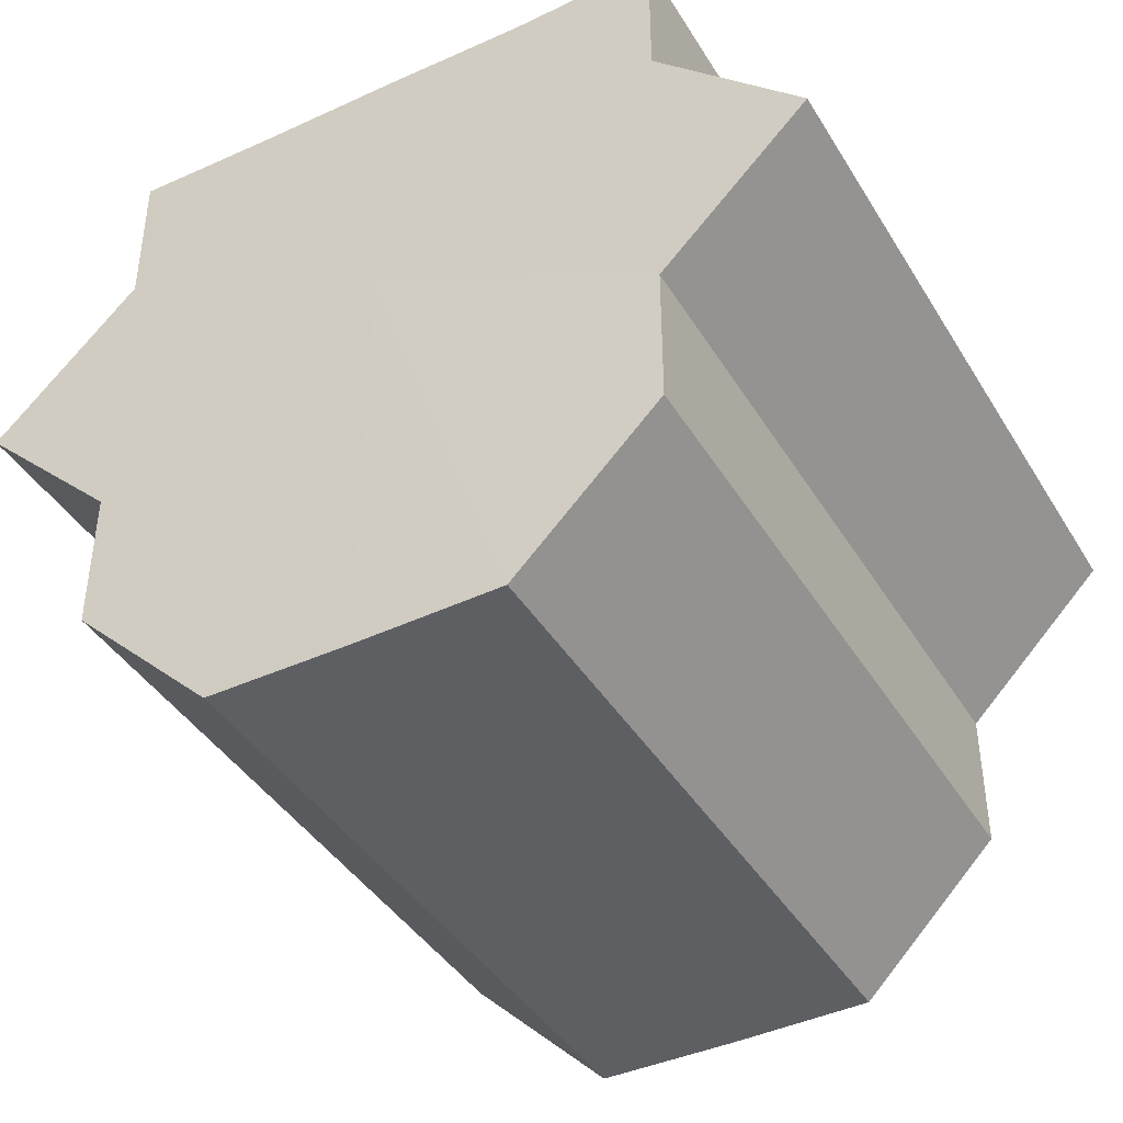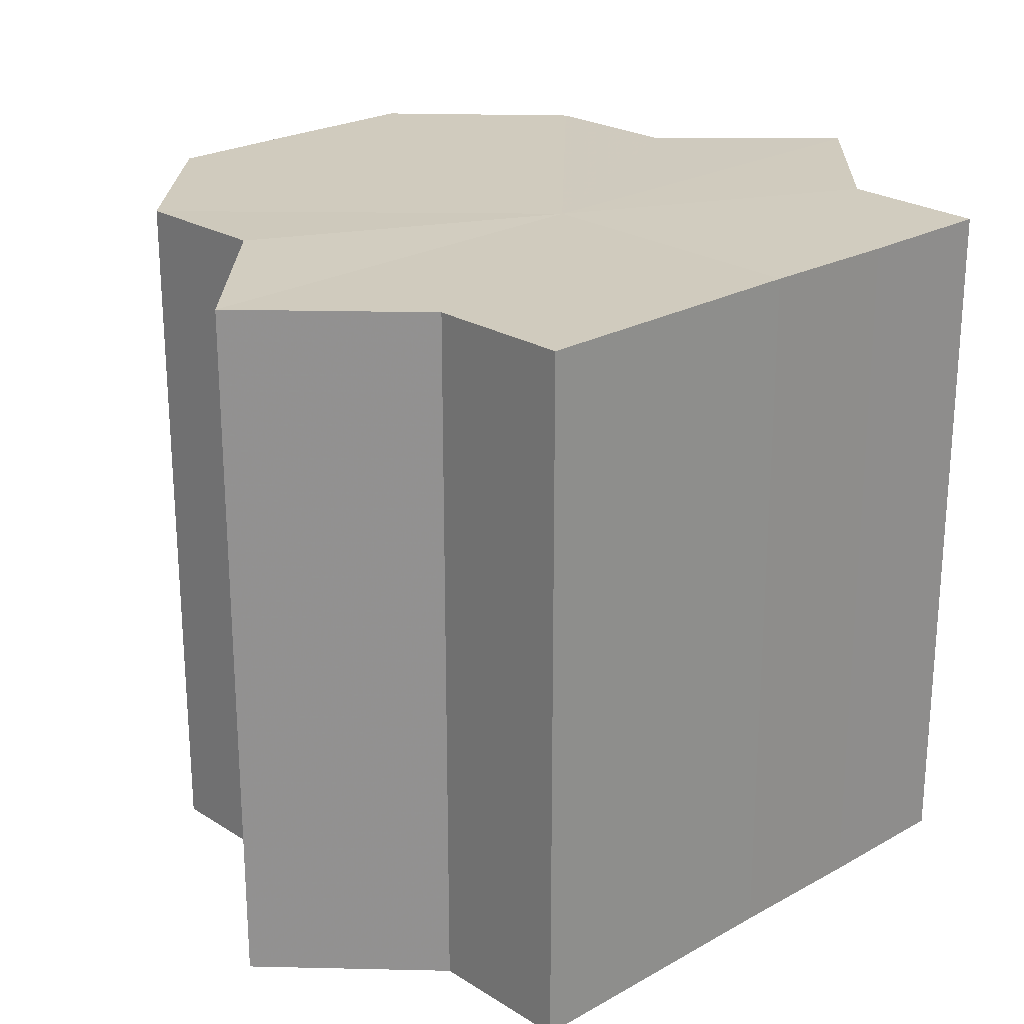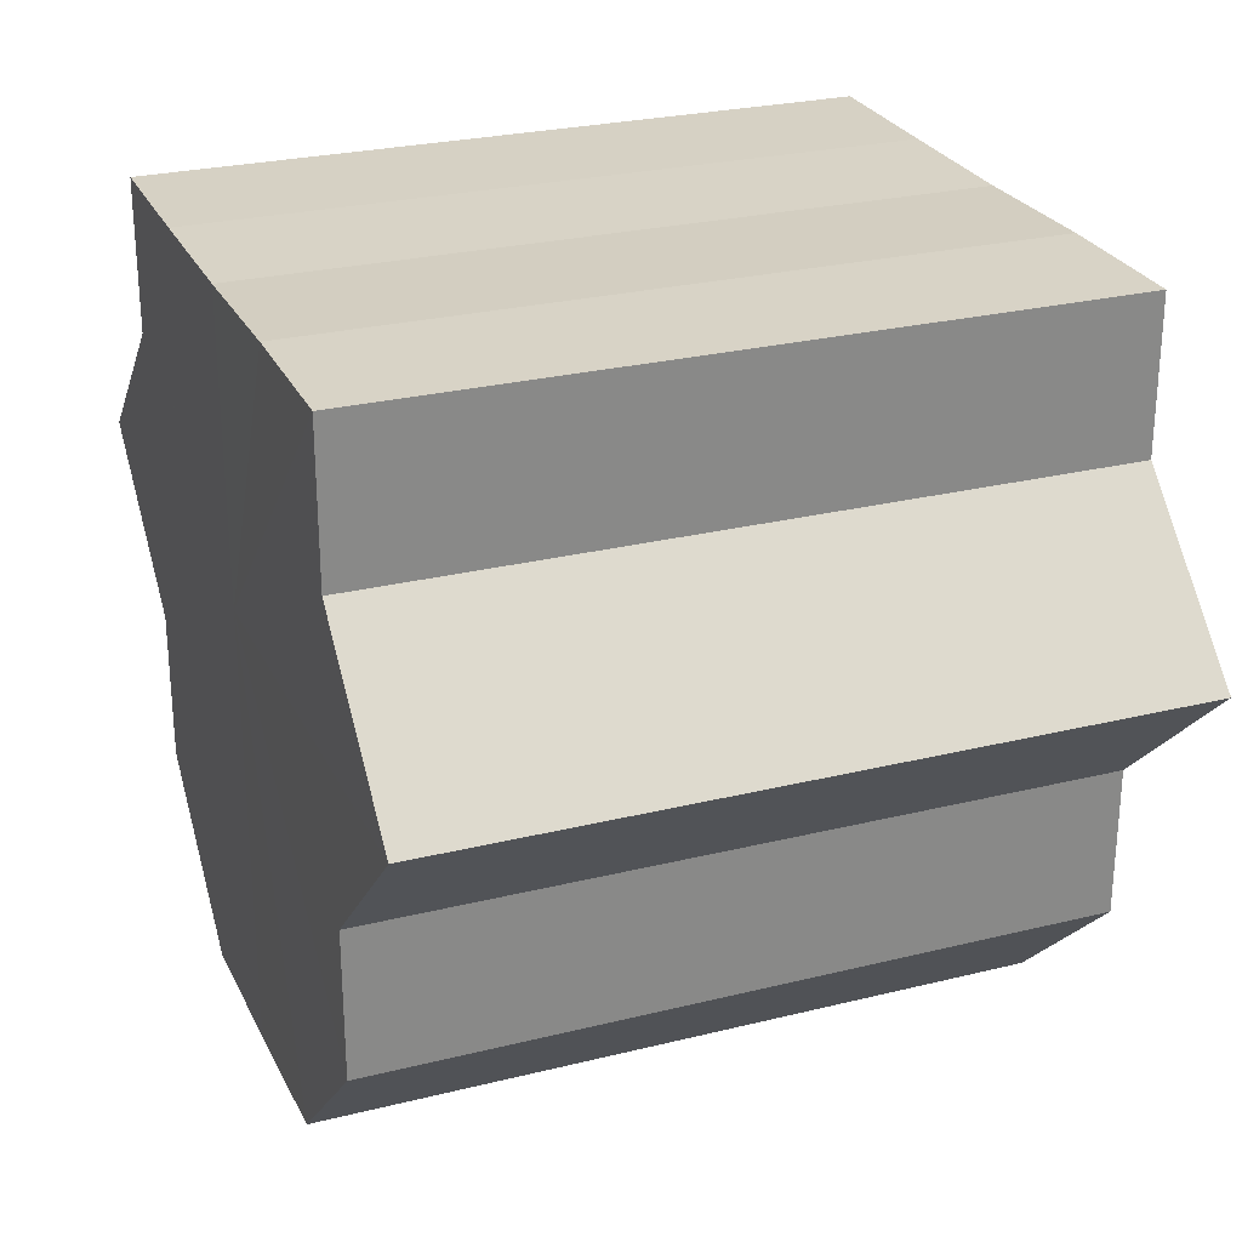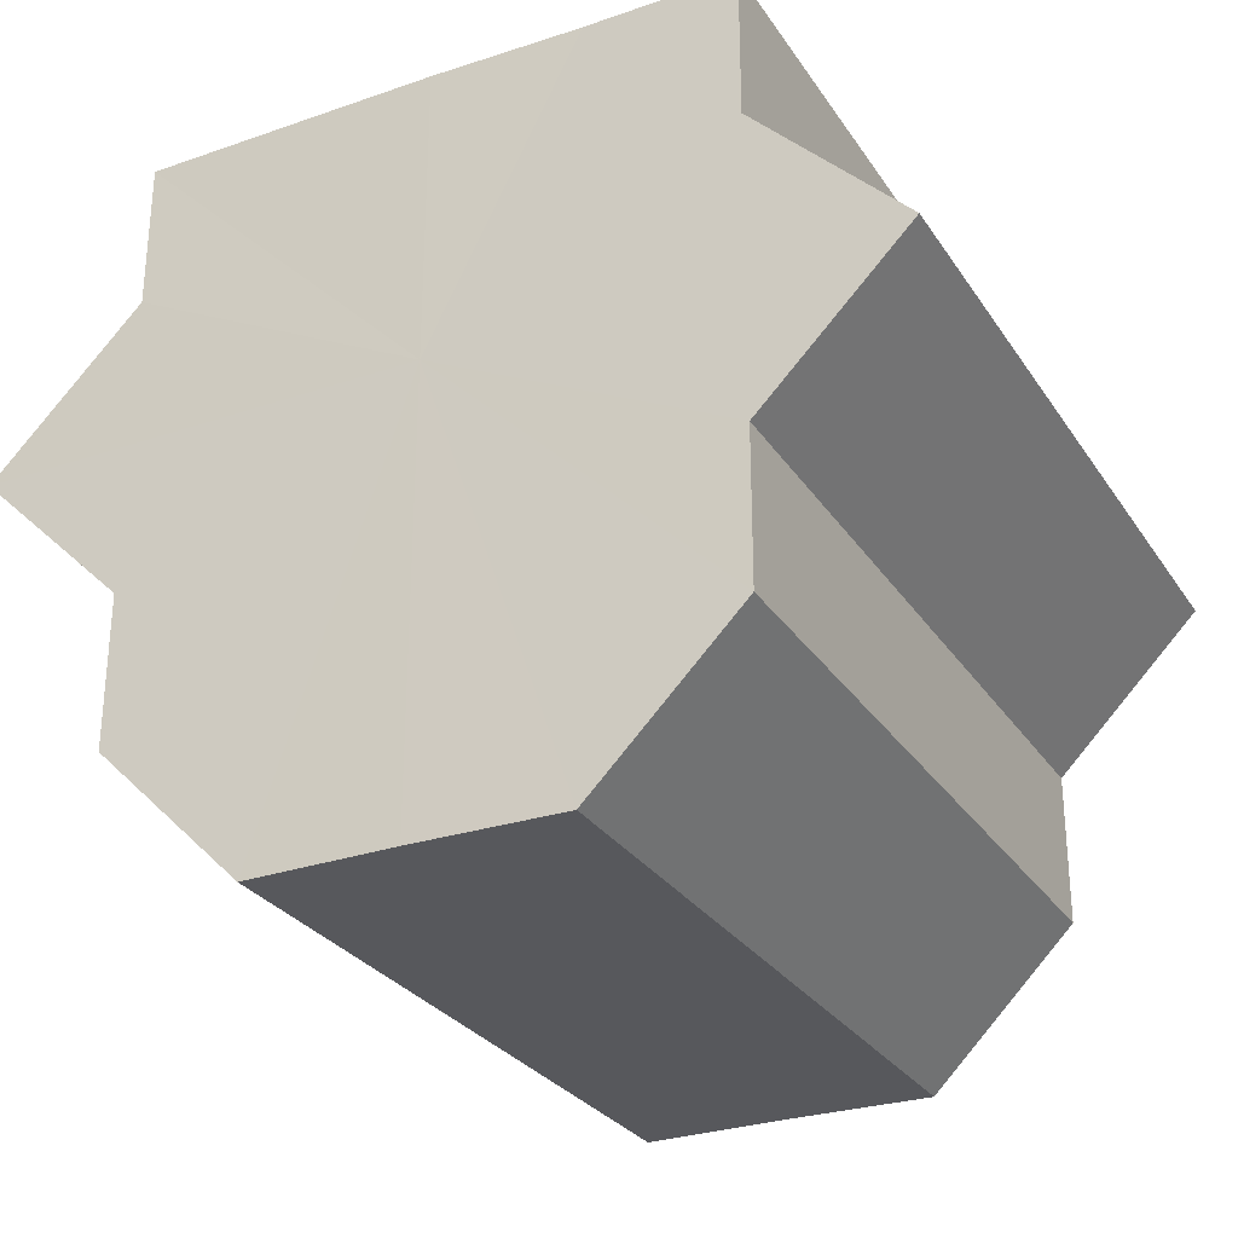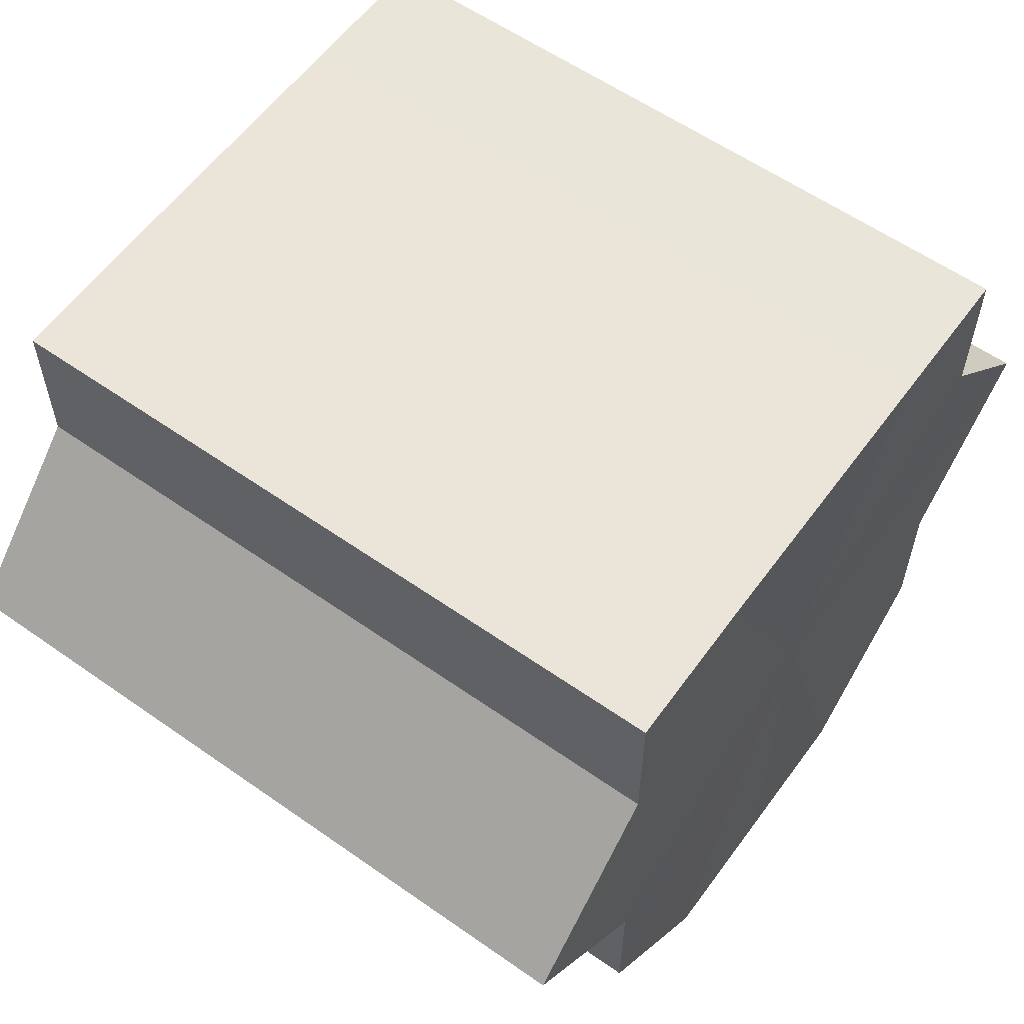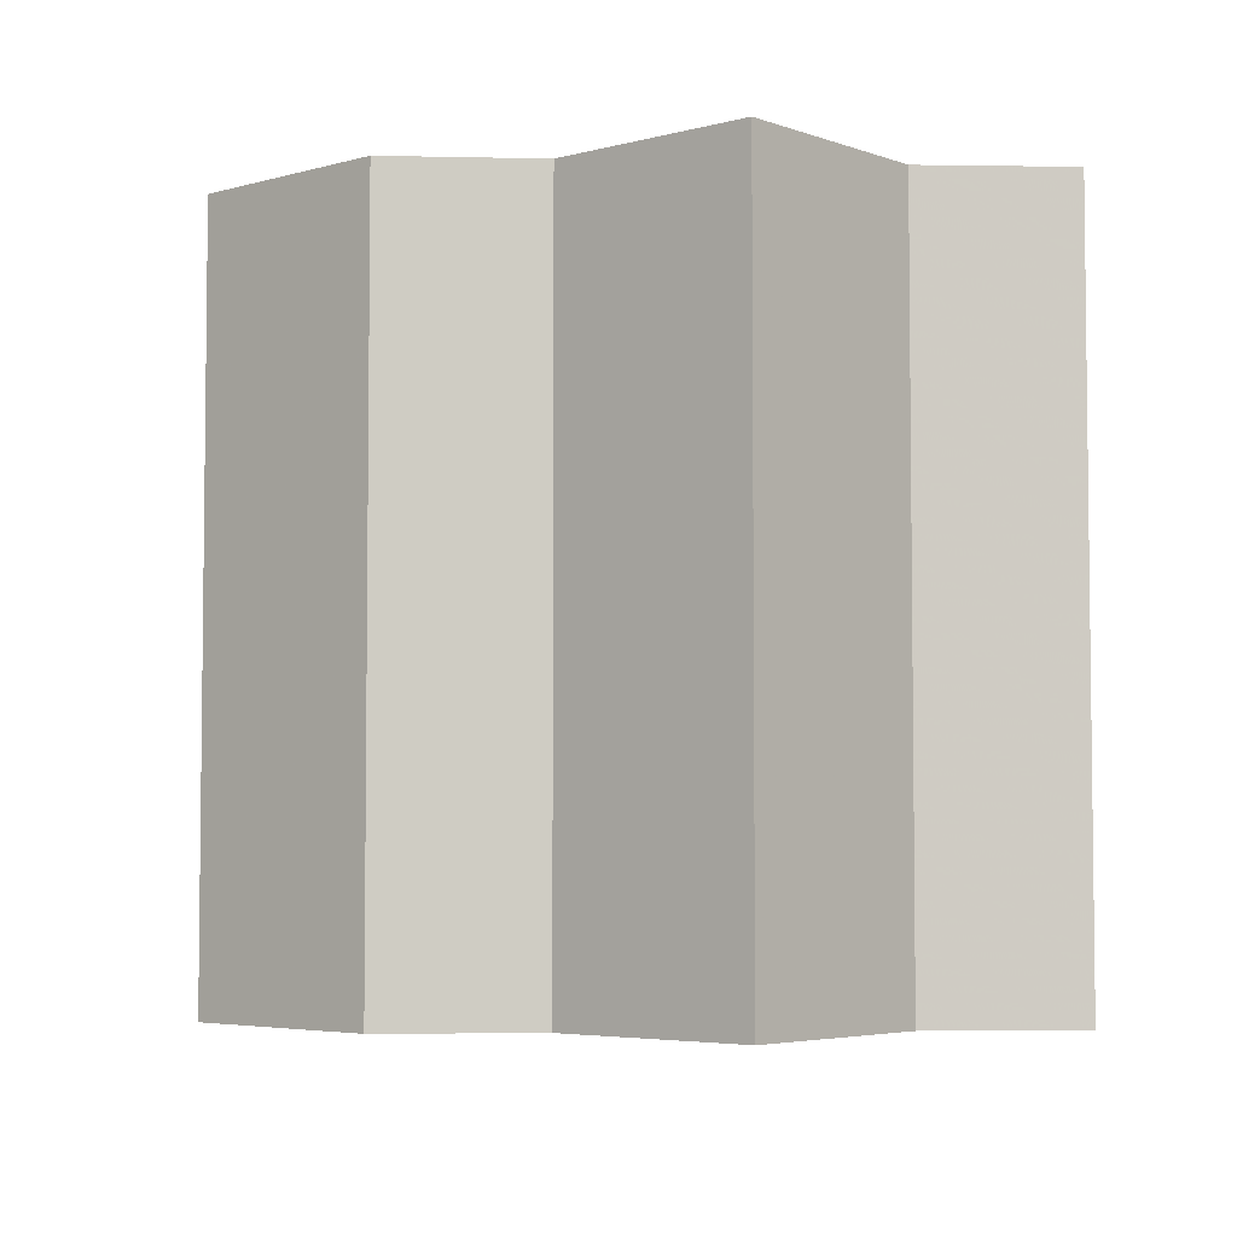
<metadata>
{"format":"obj","ext":"obj","renderer":"f3d","projection":"perspective","resolution":1024,"background":"white","views":[{"elev":-41.6,"azim":28.9,"up":"+Y"},{"elev":23.5,"azim":136.7,"up":"+Z"},{"elev":26.7,"azim":-111.5,"up":"+Y"},{"elev":-28.6,"azim":-153.0,"up":"+Y"},{"elev":58.8,"azim":-54.1,"up":"+Y"},{"elev":-4.4,"azim":86.2,"up":"+Z"}]}
</metadata>
<code>
o 7250
v 2229 1861 7.194
v 2229 1861 7.194
v 2229 1861 7.242
v 2229 1861 7.194
v 2229 1861 7.242
v 2229 1861 7.194
v 2229 1861 7.242
v 2229 1861 7.194
v 2229 1861 7.242
v 2229 1861 7.194
v 2229 1861 7.242
v 2229 1861 7.194
v 2229 1861 7.242
v 2229 1861 7.194
v 2229 1861 7.242
v 2229 1861 7.194
v 2229 1861 7.242
v 2229 1861 7.194
v 2229 1861 7.242
v 2229 1861 7.194
v 2229 1861 7.242
v 2229 1861 7.194
v 2229 1861 7.242
v 2229 1861 7.194
v 2229 1861 7.242
v 2229 1861 7.194
v 2229 1861 7.242
v 2229 1861 7.194
v 2229 1861 7.242
v 2229 1861 7.194
v 2229 1861 7.242
v 2229 1861 7.194
v 2229 1861 7.242
v 2229 1861 7.194
v 2229 1861 7.194
v 2229 1861 7.194
v 2229 1861 7.194
v 2229 1861 7.194
v 2229 1861 7.194
v 2229 1861 7.194
v 2229 1861 7.194
v 2229 1861 7.194
v 2229 1861 7.194
v 2229 1861 7.194
v 2229 1861 7.242
v 2229 1861 7.242
v 2229 1861 7.194
v 2229 1861 7.242
v 2229 1861 7.194
v 2229 1861 7.194
v 2229 1861 7.194
v 2229 1861 7.194
v 2229 1861 7.194
v 2229 1861 7.194
v 2229 1861 7.242
v 2229 1861 7.194
v 2229 1861 7.194
v 2229 1861 7.242
v 2229 1861 7.242
v 2229 1861 7.242
v 2229 1861 7.242
v 2229 1861 7.242
v 2229 1861 7.194
v 2229 1861 7.242
v 2229 1861 7.194
v 2229 1861 7.242
v 2229 1861 7.194
v 2229 1861 7.194
v 2229 1861 7.194
v 2229 1861 7.194
v 2229 1861 7.242
v 2229 1861 7.242
v 2229 1861 7.194
v 2229 1861 7.194
v 2229 1861 7.194
v 2229 1861 7.194
v 2229 1861 7.242
v 2229 1861 7.194
v 2229 1861 7.242
v 2229 1861 7.194
v 2229 1861 7.242
v 2229 1861 7.242
v 2229 1861 7.242
v 2229 1861 7.242
v 2229 1861 7.242
v 2229 1861 7.242
v 2229 1861 7.242
v 2229 1861 7.242
v 2229 1861 7.242
v 2229 1861 7.242
v 2229 1861 7.242
v 2229 1861 7.242
v 2229 1861 7.242
v 2229 1861 7.242
v 2229 1861 7.242
v 2229 1861 7.242
v 2229 1861 7.242
v 2229 1861 7.242
f 1 2 3
f 2 4 5
f 6 1 7
f 4 8 9
f 8 10 11
f 12 6 13
f 14 12 15
f 16 14 17
f 17 18 19
f 19 20 21
f 21 22 23
f 23 24 25
f 25 26 27
f 27 28 29
f 29 30 31
f 31 32 33
f 34 32 35
f 34 36 32
f 34 35 37
f 34 37 38
f 34 38 39
f 34 39 40
f 34 40 41
f 34 41 42
f 34 43 36
f 34 42 44
f 45 43 46
f 34 47 43
f 48 49 45
f 34 50 47
f 51 52 48
f 34 53 50
f 52 54 55
f 34 56 53
f 34 57 56
f 34 44 57
f 58 56 59
f 60 44 61
f 62 63 58
f 64 65 60
f 66 67 62
f 68 69 64
f 69 70 71
f 72 73 66
f 74 75 72
f 75 76 77
f 76 78 79
f 78 80 81
f 82 83 84
f 82 85 83
f 82 84 86
f 82 87 85
f 82 86 88
f 82 89 87
f 82 88 90
f 82 91 89
f 82 90 92
f 82 93 91
f 82 92 94
f 82 95 93
f 82 94 96
f 82 97 95
f 82 96 98
f 82 98 97

</code>
